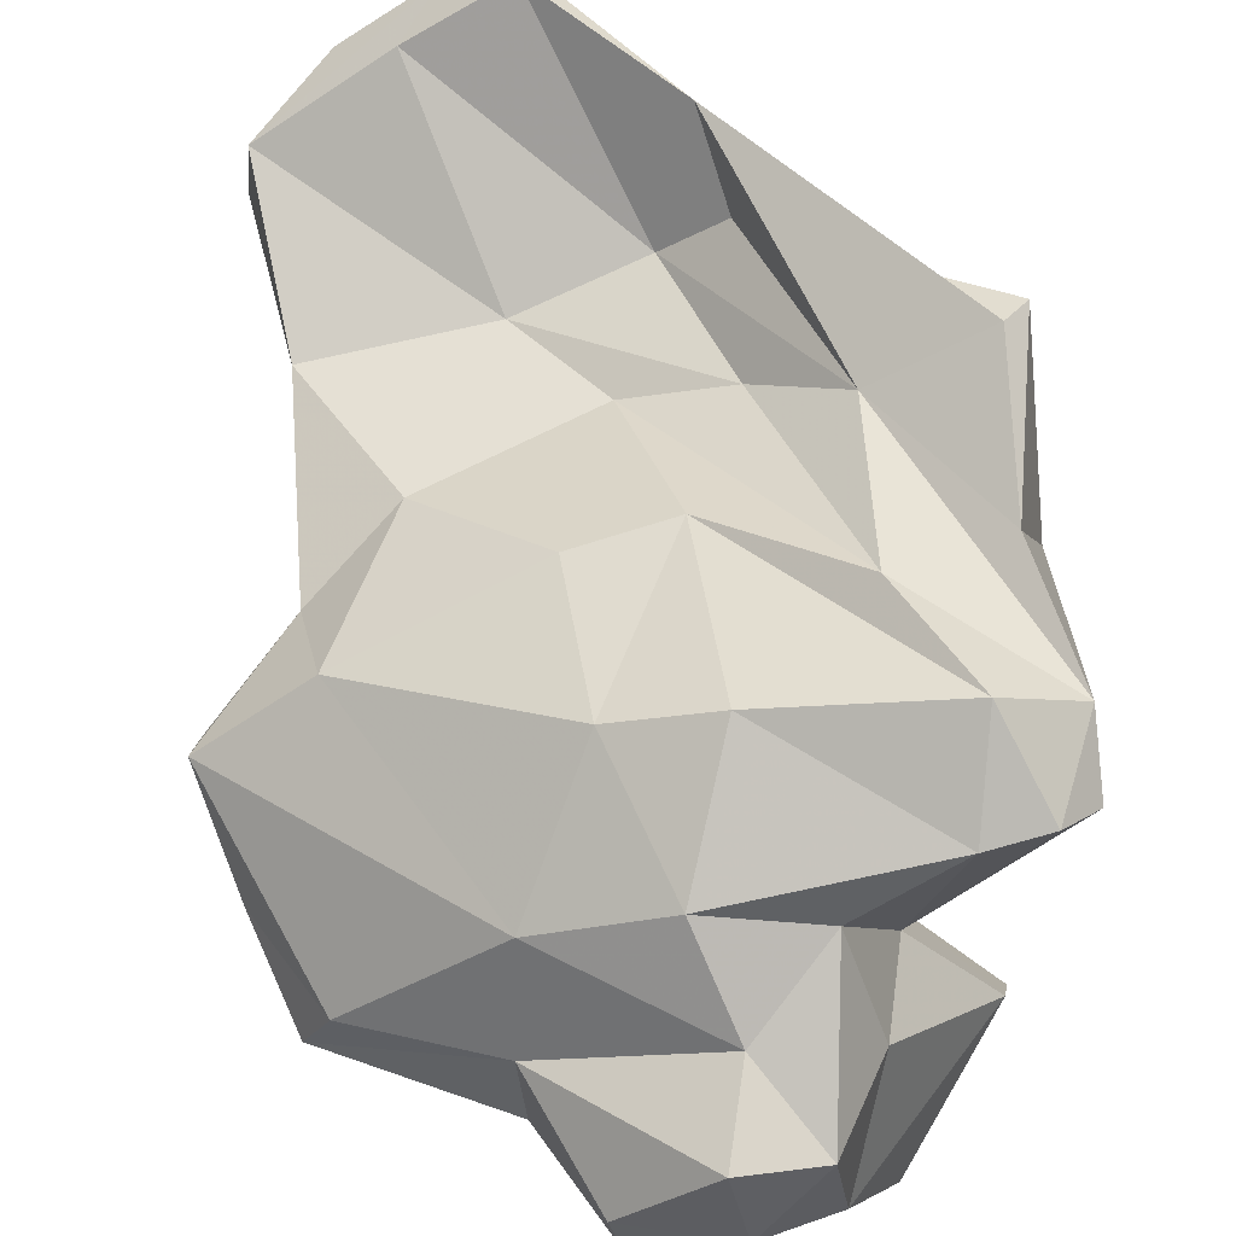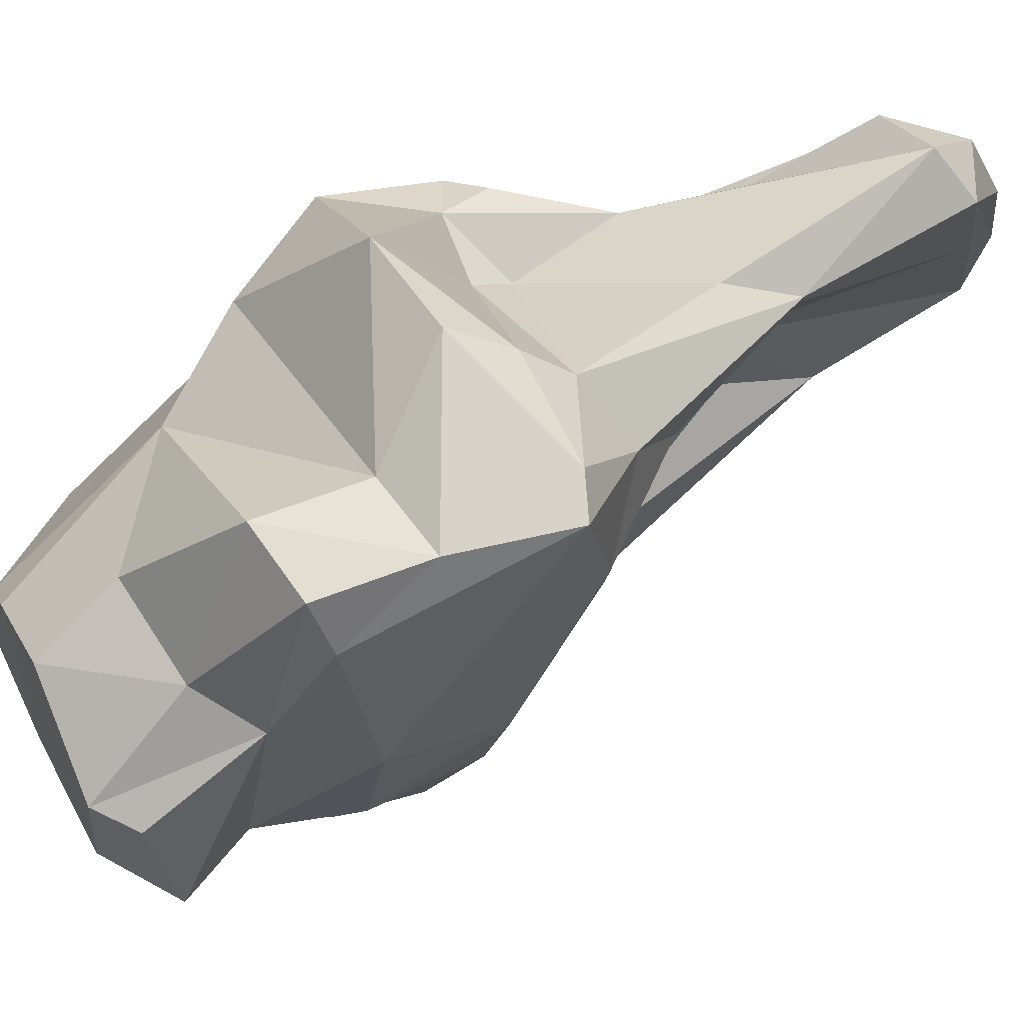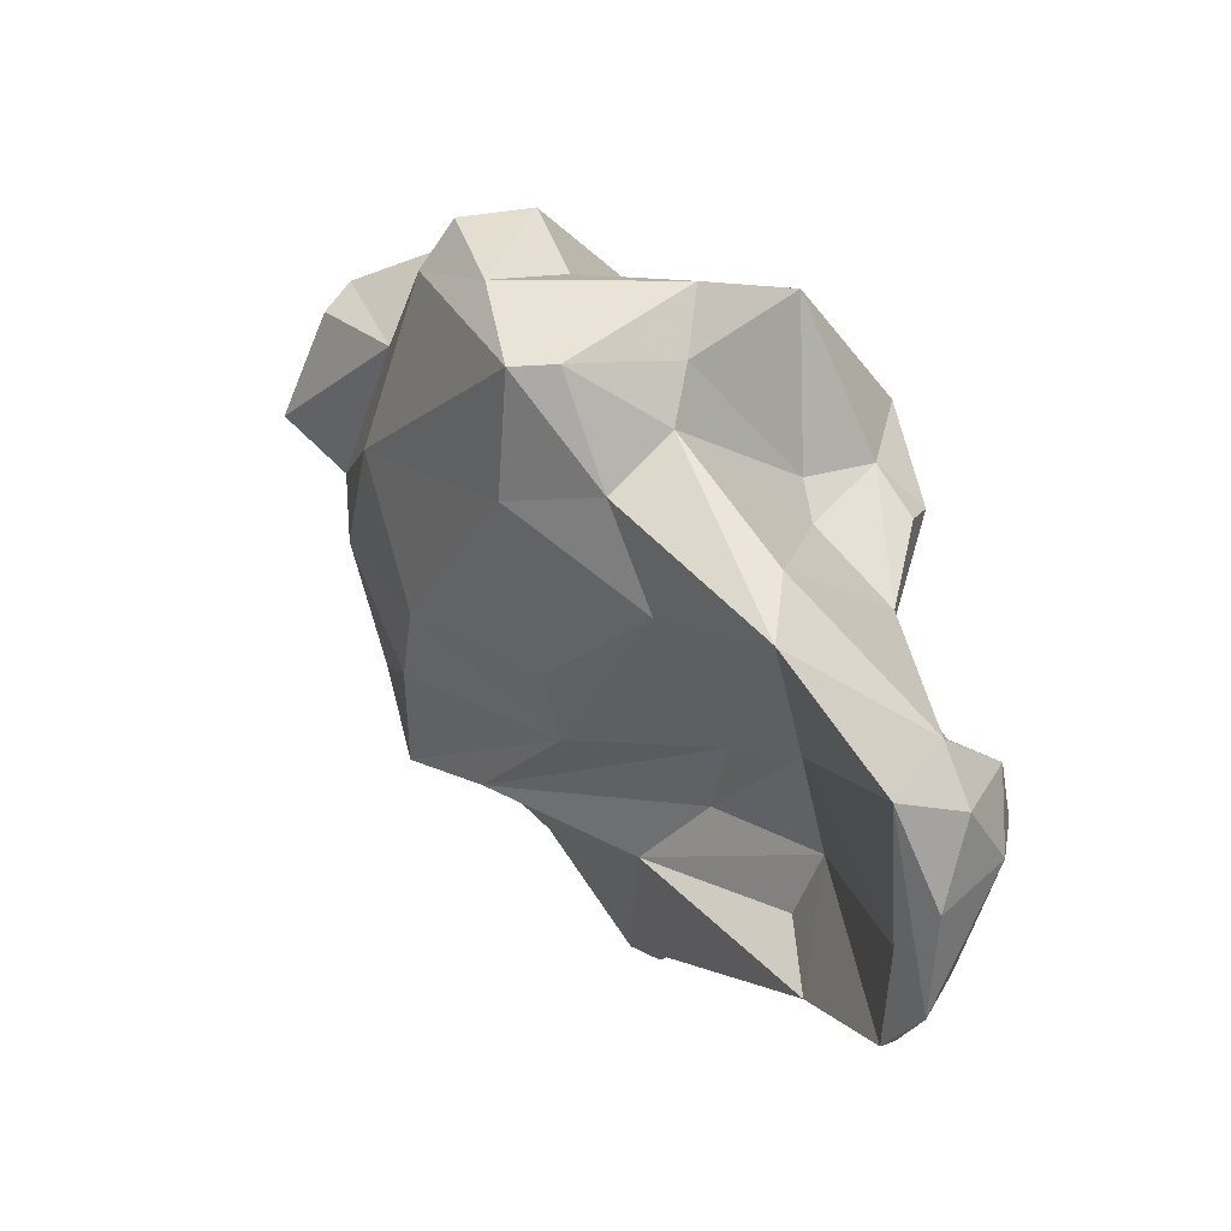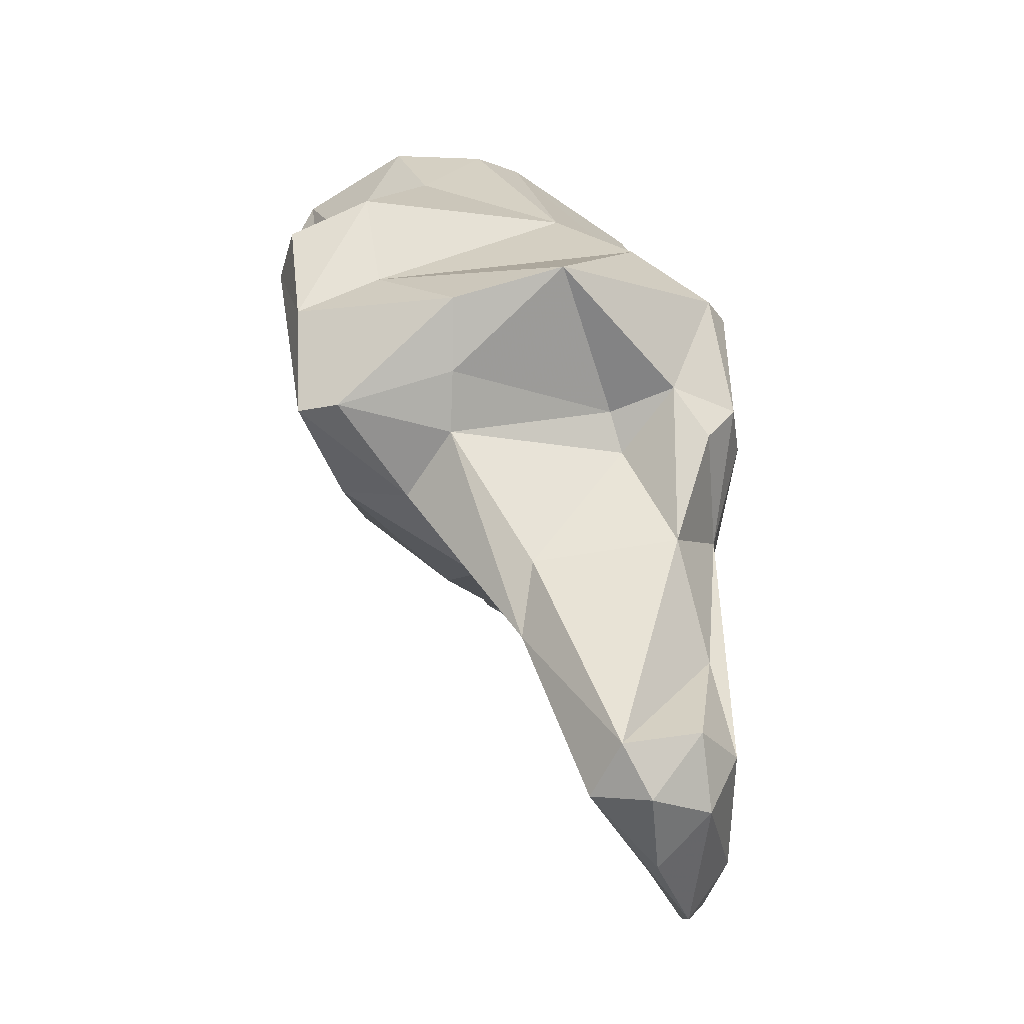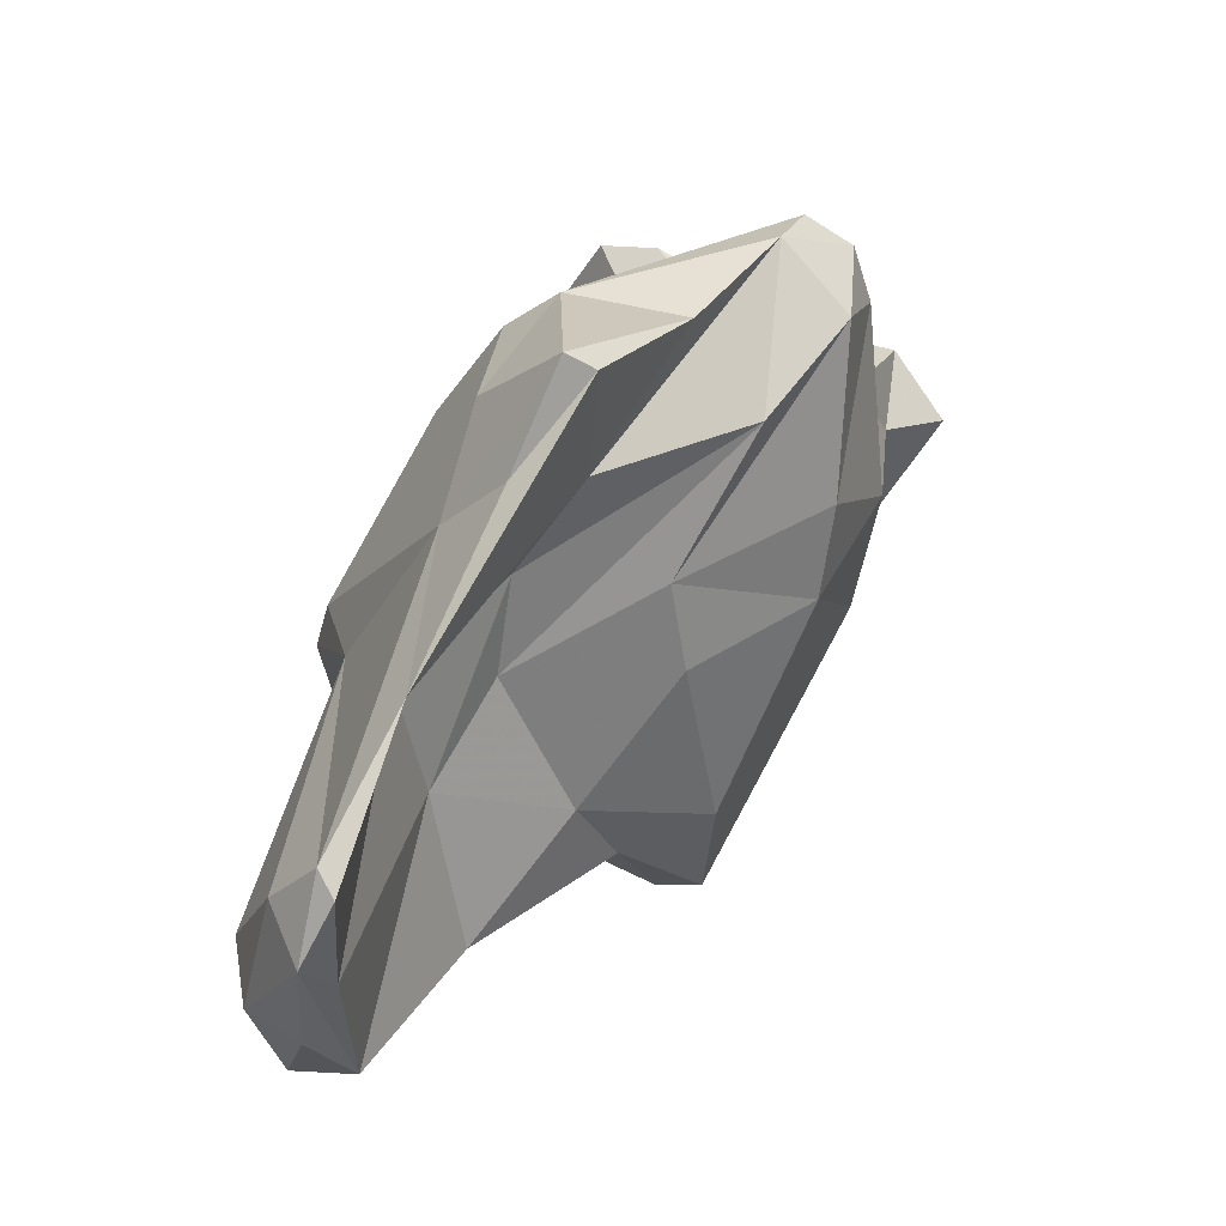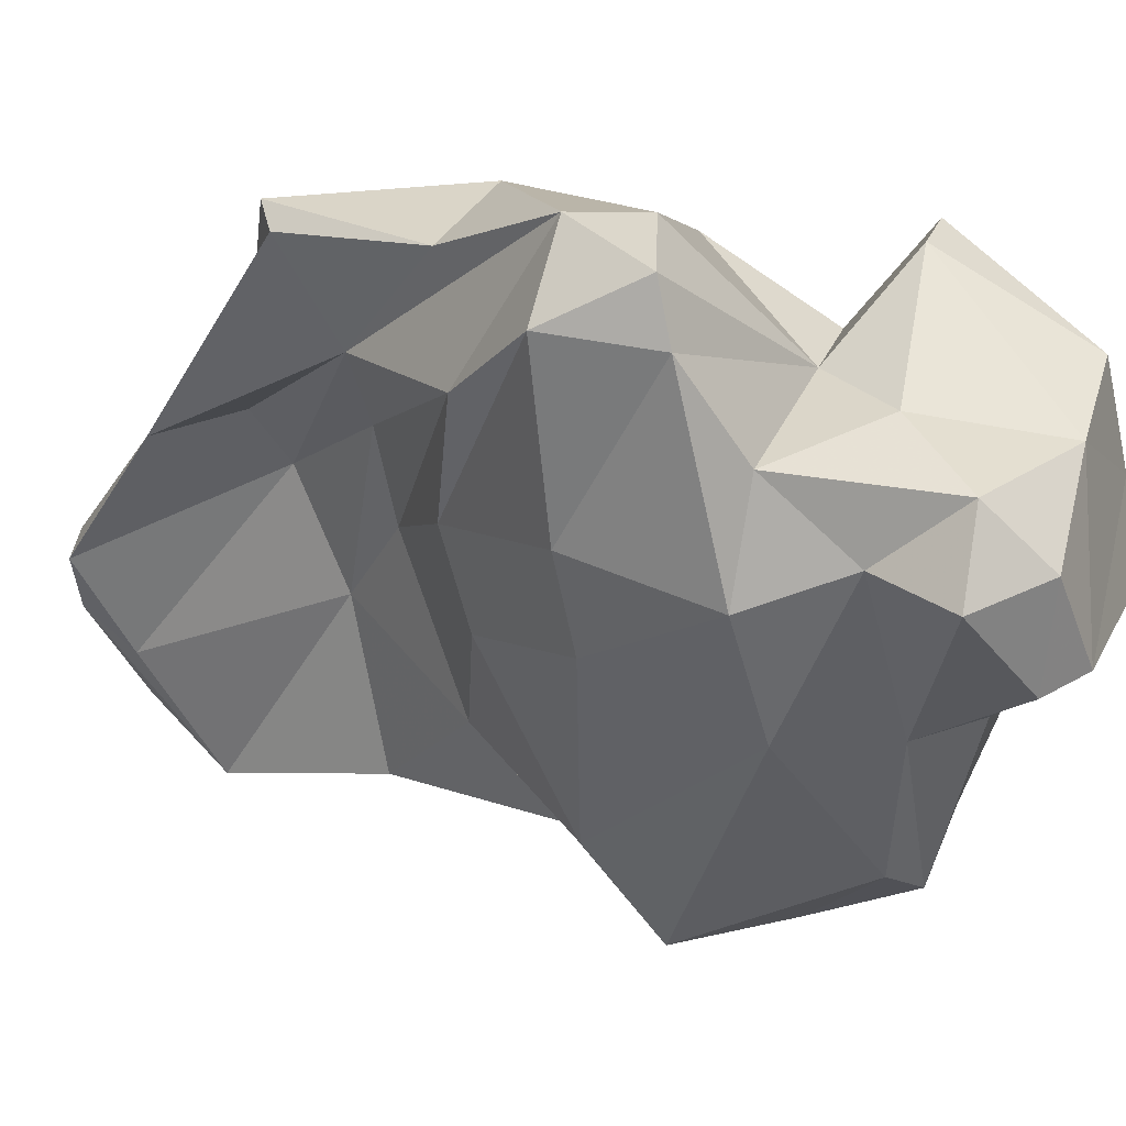
<metadata>
{"format":"obj","ext":"obj","renderer":"f3d","projection":"perspective","resolution":1024,"background":"white","views":[{"elev":-70.5,"azim":-173.9,"up":"+Y"},{"elev":-5.6,"azim":69.2,"up":"+Y"},{"elev":-29.5,"azim":98.8,"up":"+Z"},{"elev":-10.0,"azim":123.5,"up":"+Z"},{"elev":-67.5,"azim":-81.8,"up":"+Z"},{"elev":-72.7,"azim":-85.3,"up":"+Y"}]}
</metadata>
<code>
v 174.5 263 96.47
v 175.8 266.2 92.69
v 174.8 270.5 94.65
v 174.7 270.3 87.51
v 175.8 260.5 98.91
v 175.6 269.3 87.78
v 177.3 261 95.31
v 179.9 264.9 103.3
v 177 267.4 106.8
v 174.5 262.1 99.07
v 179.6 264.4 92.83
v 180.6 262.1 105.3
v 176.8 269.5 107.5
v 176.6 273.4 90.21
v 179.6 270.2 89.53
v 176 272.7 95.61
v 176.6 269.3 100.4
v 179.6 268.3 104.4
v 178 260.1 99.15
v 180.5 266.2 111.7
v 178.4 272.6 86.67
v 181.6 260.9 101.2
v 181.7 272 106.1
v 179.4 275.7 97.92
v 182.7 273.2 89.88
v 183.9 262.3 95.42
v 182.3 259 107
v 179.2 273.1 101.7
v 182.3 267.8 112.2
v 179 271.3 109
v 182.5 275.9 85.71
v 184.4 267.1 112.3
v 185.1 257.5 106.3
v 182.1 262.8 110.5
v 183.8 276.6 104.4
v 185.6 260.4 100.2
v 183.2 276.3 82.29
v 184.6 268.2 91.93
v 180.3 275.2 88.95
v 184.8 277.3 86.81
v 187.7 265.1 111.9
v 184.7 259.1 109.1
v 184.4 259.8 103.9
v 186.4 274.3 90.26
v 185.7 280.6 97.21
v 190.1 262 101.1
v 186.9 272.8 107.7
v 186.6 280.5 102.4
v 187 279.4 79.23
v 186.2 279.7 93.4
v 190.6 262.9 105.1
v 187.9 279 78.74
v 187.7 281.5 98.32
v 187.9 280.6 102.8
v 188.5 259.8 108.5
v 188.1 268.1 92.63
v 187.5 263.3 95.84
v 189.4 267.7 109.6
v 188.1 260.6 110.1
v 189 281.1 97.15
v 188.6 281.4 80.79
v 189.7 280 99.07
v 190.6 264.3 107.7
v 193.7 281.3 80.53
v 189.9 277.7 96.7
v 191.7 283.5 84.48
v 196.5 280.2 82.98
v 187.7 276.9 105.5
v 196.1 270.4 103.4
v 191.7 279.7 80.45
v 190.1 280.5 78.7
v 190.2 281.6 88.19
v 195.2 269 107.1
v 195.7 265.1 104.5
v 192.5 272.6 92.01
v 189.3 277 88.25
v 190.2 280.3 92.97
v 190.4 277.5 98.28
v 194.5 278 103.1
v 196.8 266.5 105.7
v 199.1 268.9 97.75
v 195.7 276.8 88.91
v 195.1 267.9 95.36
v 193.3 283.3 82.44
v 196.8 274.4 99.06
v 194.1 283.4 85.24
v 195.4 277.1 91.73
v 197.4 274.8 101.7
v 196.9 281.8 84.75
v 195.9 282.4 82.8
v 195.8 271.6 94.72
v 196.1 273.8 96.91
v 198.1 267.9 102
v 198.9 270.6 97.82
g foo
f 59 41 32
f 32 29 20
f 34 32 20
f 59 32 34
f 55 59 42
f 59 34 42
f 55 42 33
f 42 34 27
f 33 42 27
f 41 58 32
f 58 41 63
f 63 41 59
f 63 59 51
f 51 59 55
f 29 30 20
f 20 30 13
f 33 51 55
f 20 13 9
f 12 34 9
f 34 20 9
f 27 34 12
f 43 51 33
f 27 43 33
f 47 58 73
f 63 73 58
f 80 73 63
f 47 32 58
f 35 29 47
f 32 47 29
f 51 80 63
f 74 80 51
f 30 35 23
f 35 30 29
f 74 51 46
f 18 30 23
f 13 30 18
f 9 13 18
f 8 9 18
f 43 46 51
f 8 12 9
f 8 22 12
f 12 22 27
f 46 43 36
f 43 27 22
f 36 43 22
f 69 68 47
f 73 69 47
f 73 93 69
f 80 93 73
f 47 68 35
f 93 80 74
f 23 35 28
f 81 74 46
f 18 23 28
f 17 18 28
f 17 8 18
f 57 46 36
f 8 17 10
f 22 8 19
f 36 26 57
f 5 8 10
f 19 8 5
f 26 36 19
f 36 22 19
f 26 19 7
f 54 68 79
f 69 79 68
f 88 79 69
f 69 93 88
f 68 54 48
f 48 35 68
f 81 88 93
f 81 93 74
f 35 48 28
f 48 24 28
f 46 83 81
f 83 46 57
f 83 57 56
f 28 24 16
f 3 28 16
f 28 3 17
f 56 57 38
f 57 26 38
f 17 3 10
f 10 3 1
f 5 10 1
f 7 5 1
f 19 5 7
f 38 7 11
f 38 26 7
f 11 7 1
f 54 79 62
f 85 79 88
f 78 62 79
f 78 79 85
f 88 94 85
f 53 48 54
f 60 53 62
f 53 54 62
f 92 85 94
f 92 78 85
f 94 88 81
f 62 78 65
f 65 78 92
f 53 45 48
f 92 94 91
f 91 94 81
f 83 91 81
f 45 24 48
f 75 91 83
f 56 75 83
f 39 16 45
f 16 24 45
f 44 76 75
f 56 38 75
f 38 44 75
f 14 16 39
f 3 16 14
f 15 25 11
f 11 25 44
f 38 11 44
f 3 2 1
f 2 15 1
f 15 11 1
f 4 3 14
f 2 3 4
f 15 2 6
f 6 2 4
f 65 77 62
f 62 77 60
f 50 45 53
f 50 53 60
f 92 87 65
f 87 77 65
f 50 60 77
f 87 92 82
f 92 91 82
f 82 91 75
f 76 82 75
f 50 39 45
f 76 25 40
f 44 25 76
f 31 40 15
f 40 25 15
f 4 14 39
f 21 4 39
f 39 37 21
f 31 15 37
f 6 21 37
f 6 37 15
f 6 4 21
f 89 72 77
f 89 77 87
f 89 87 82
f 50 77 72
f 82 67 89
f 66 50 72
f 76 67 82
f 50 49 39
f 76 70 67
f 40 70 76
f 40 31 37
f 49 37 39
f 72 89 86
f 72 86 66
f 66 61 50
f 61 49 50
f 70 40 52
f 40 37 52
f 37 49 52
f 90 86 89
f 84 86 90
f 89 67 90
f 66 86 84
f 64 84 90
f 67 64 90
f 61 66 84
f 71 61 84
f 71 84 64
f 70 71 67
f 71 64 67
f 49 61 71
f 70 52 71
f 71 52 49
g

</code>
